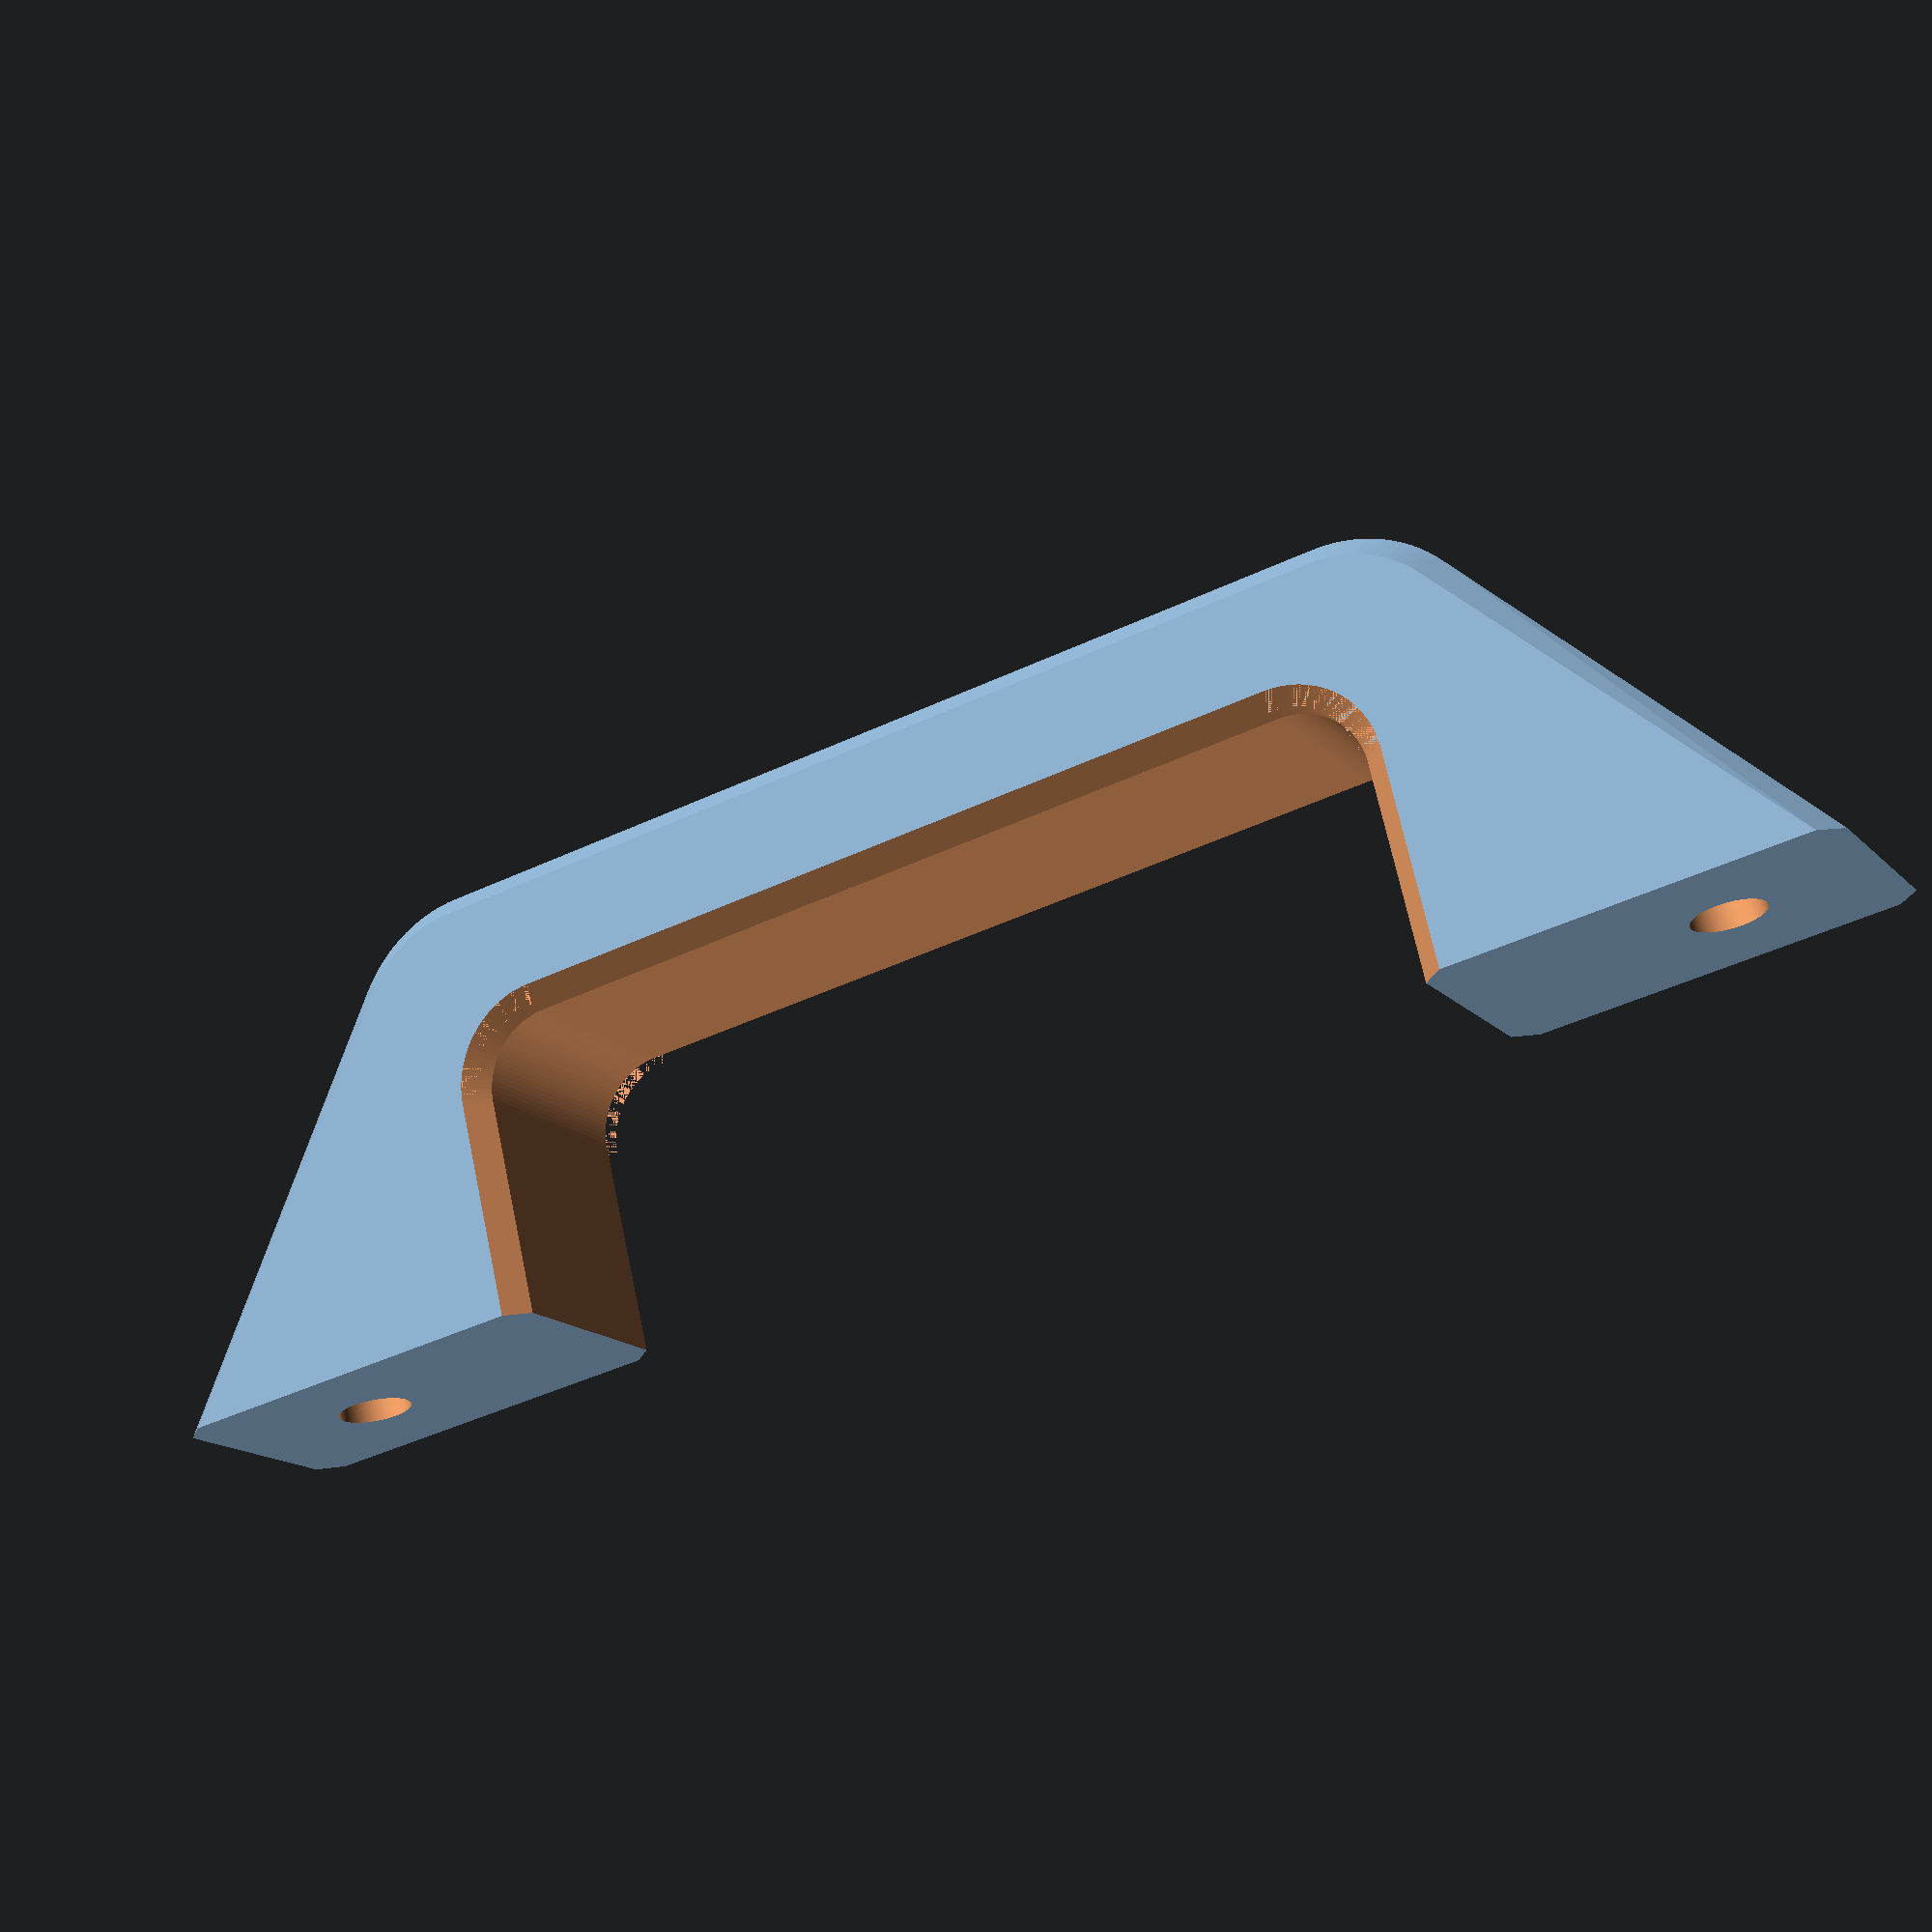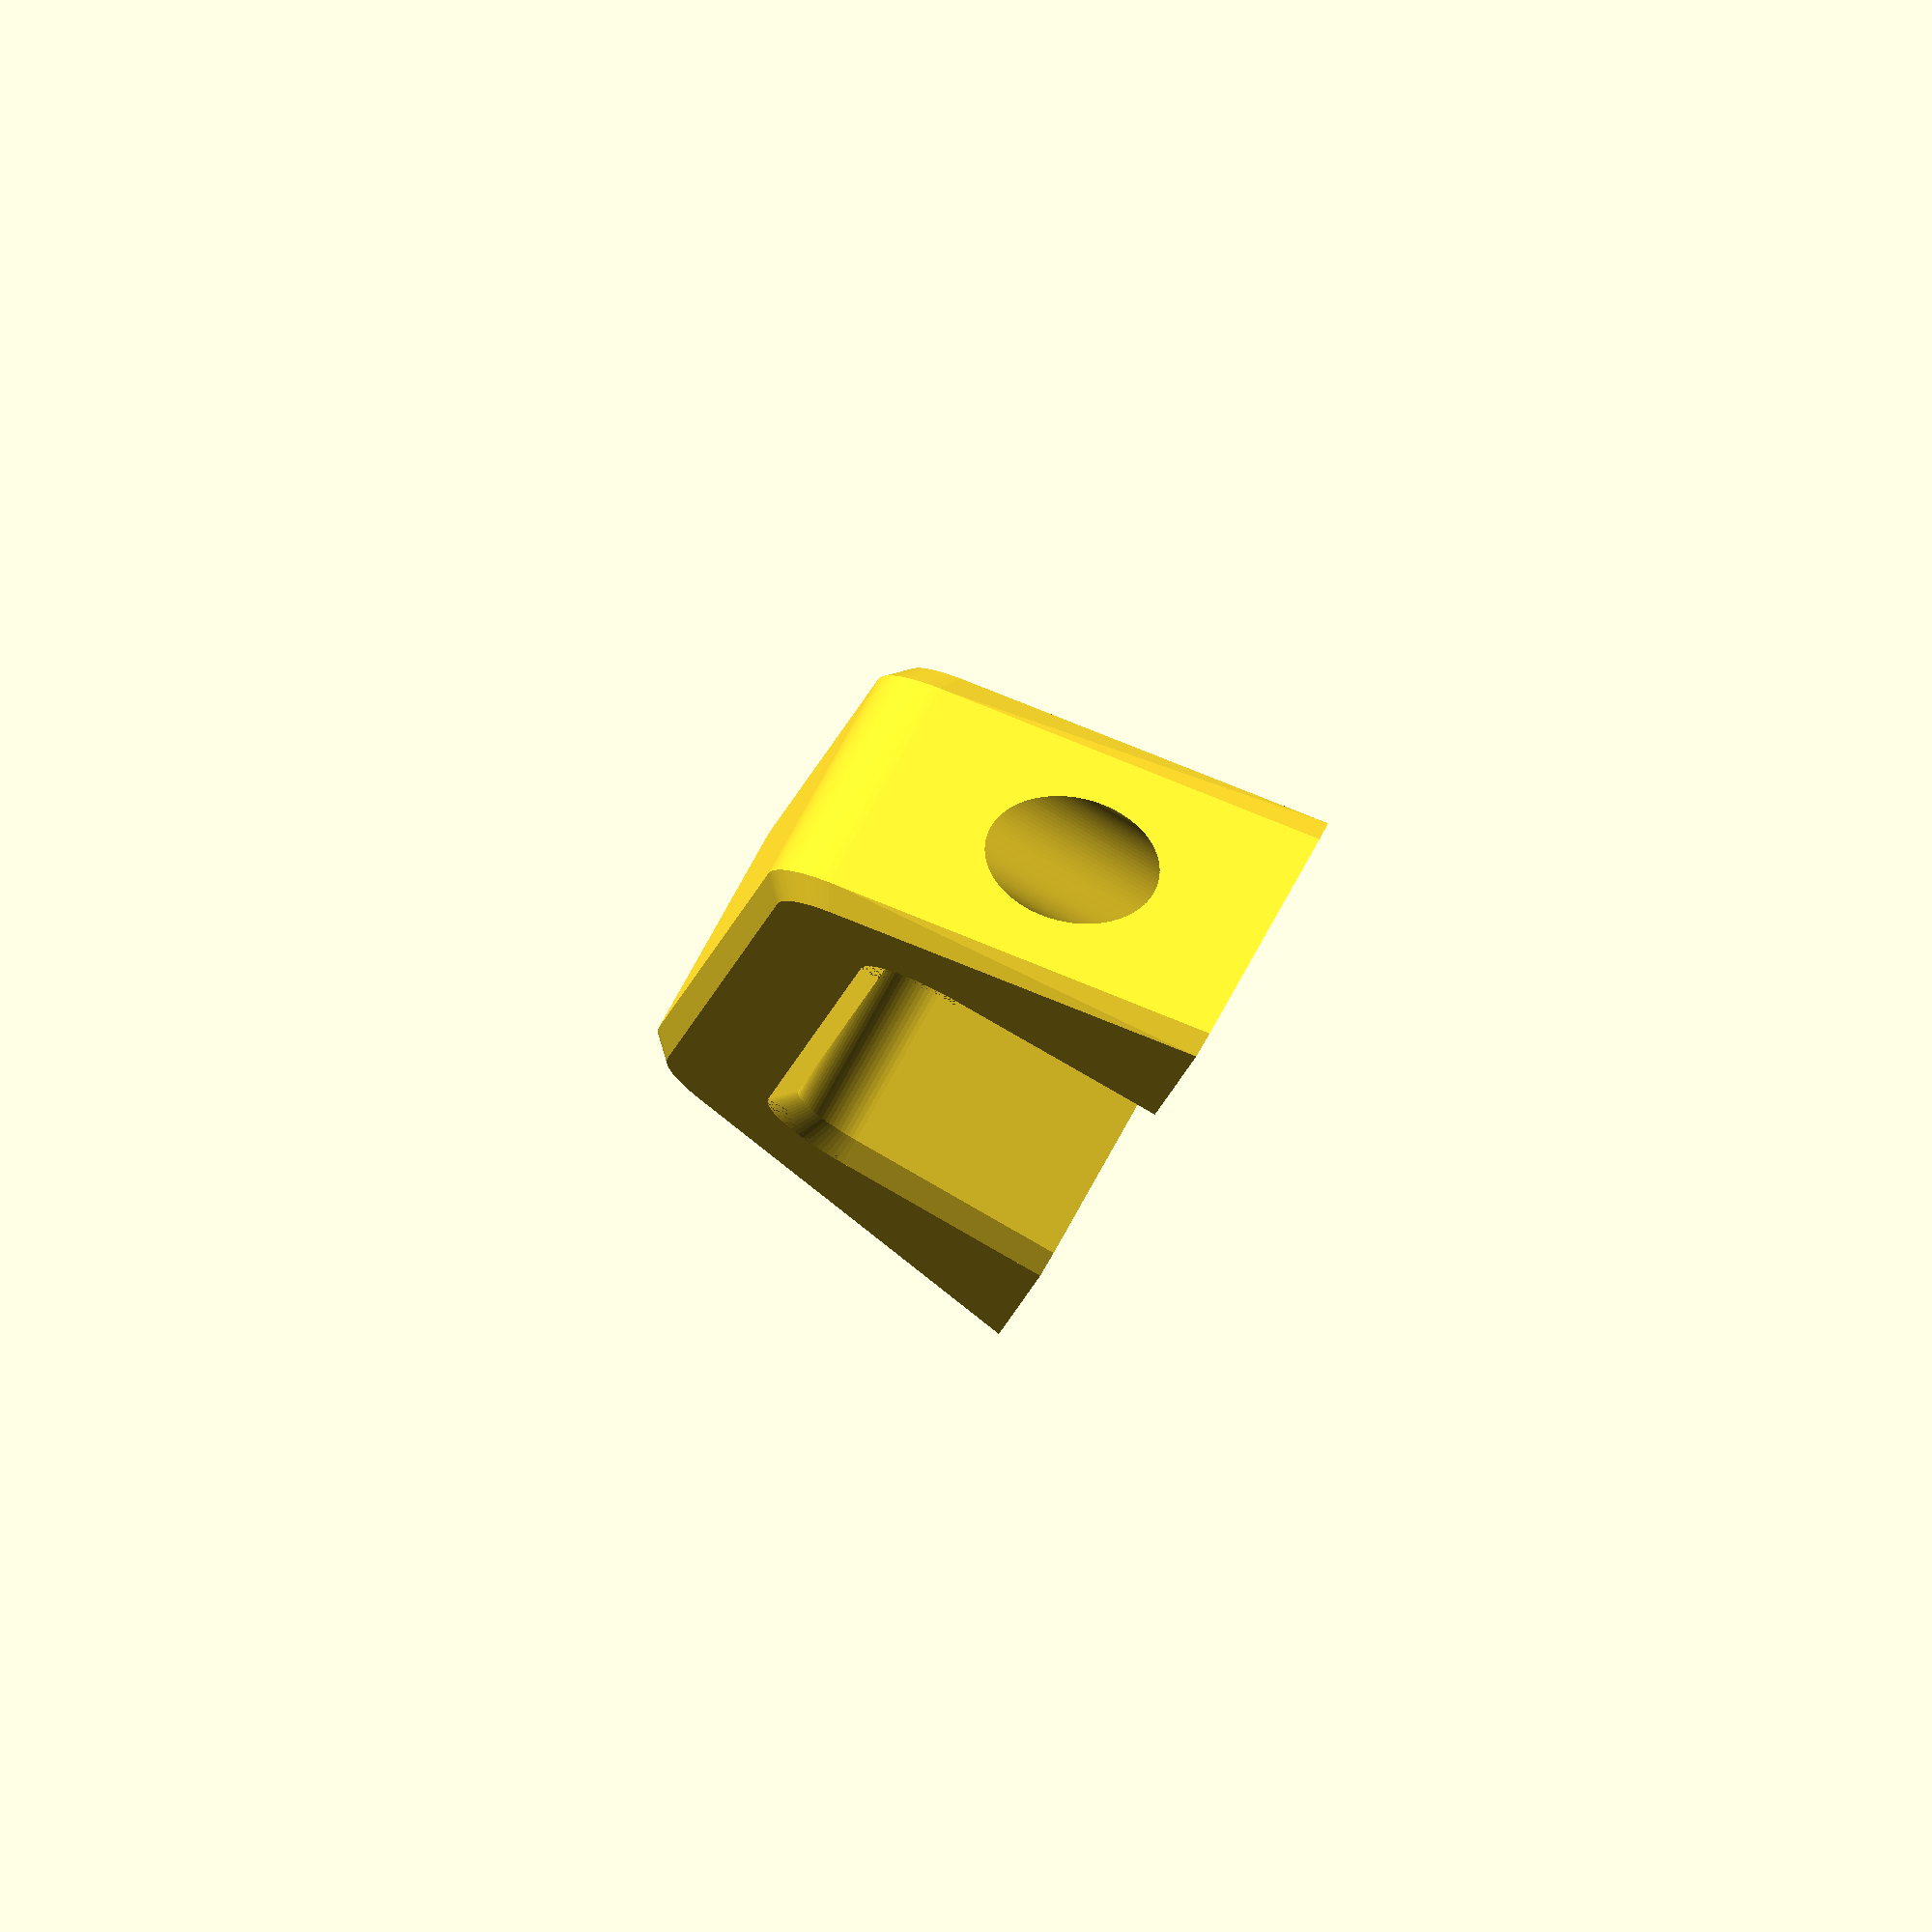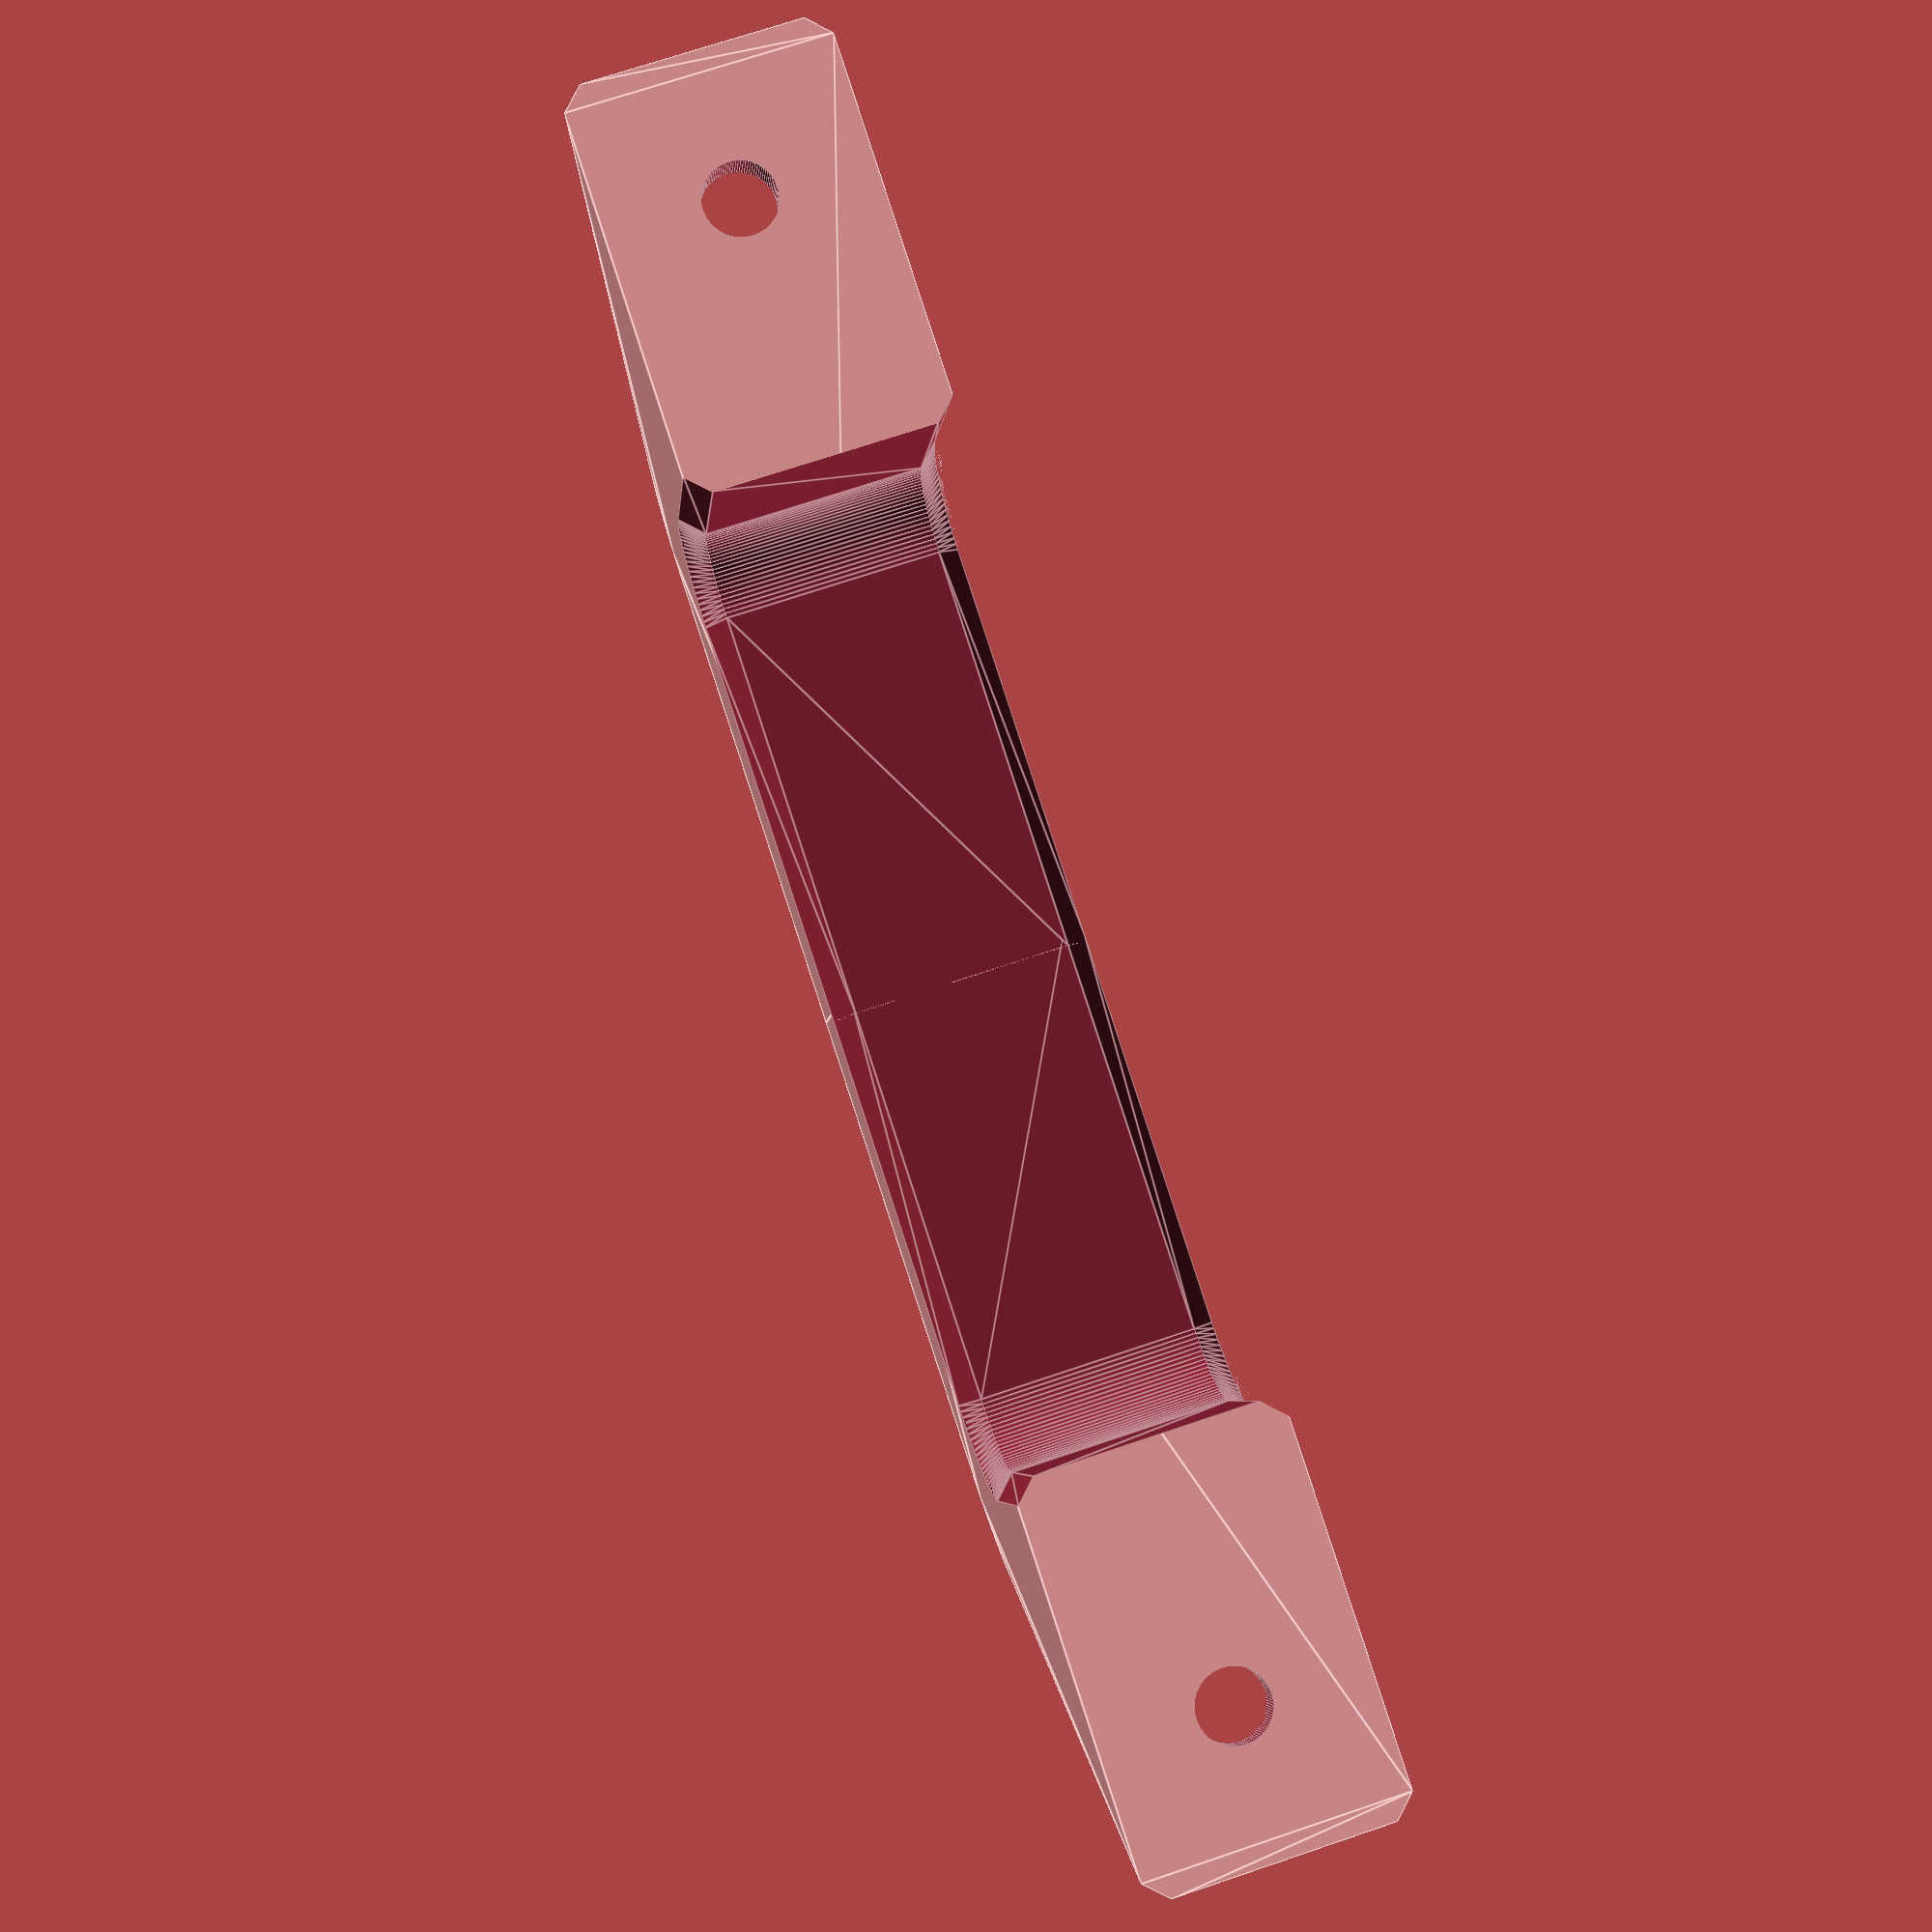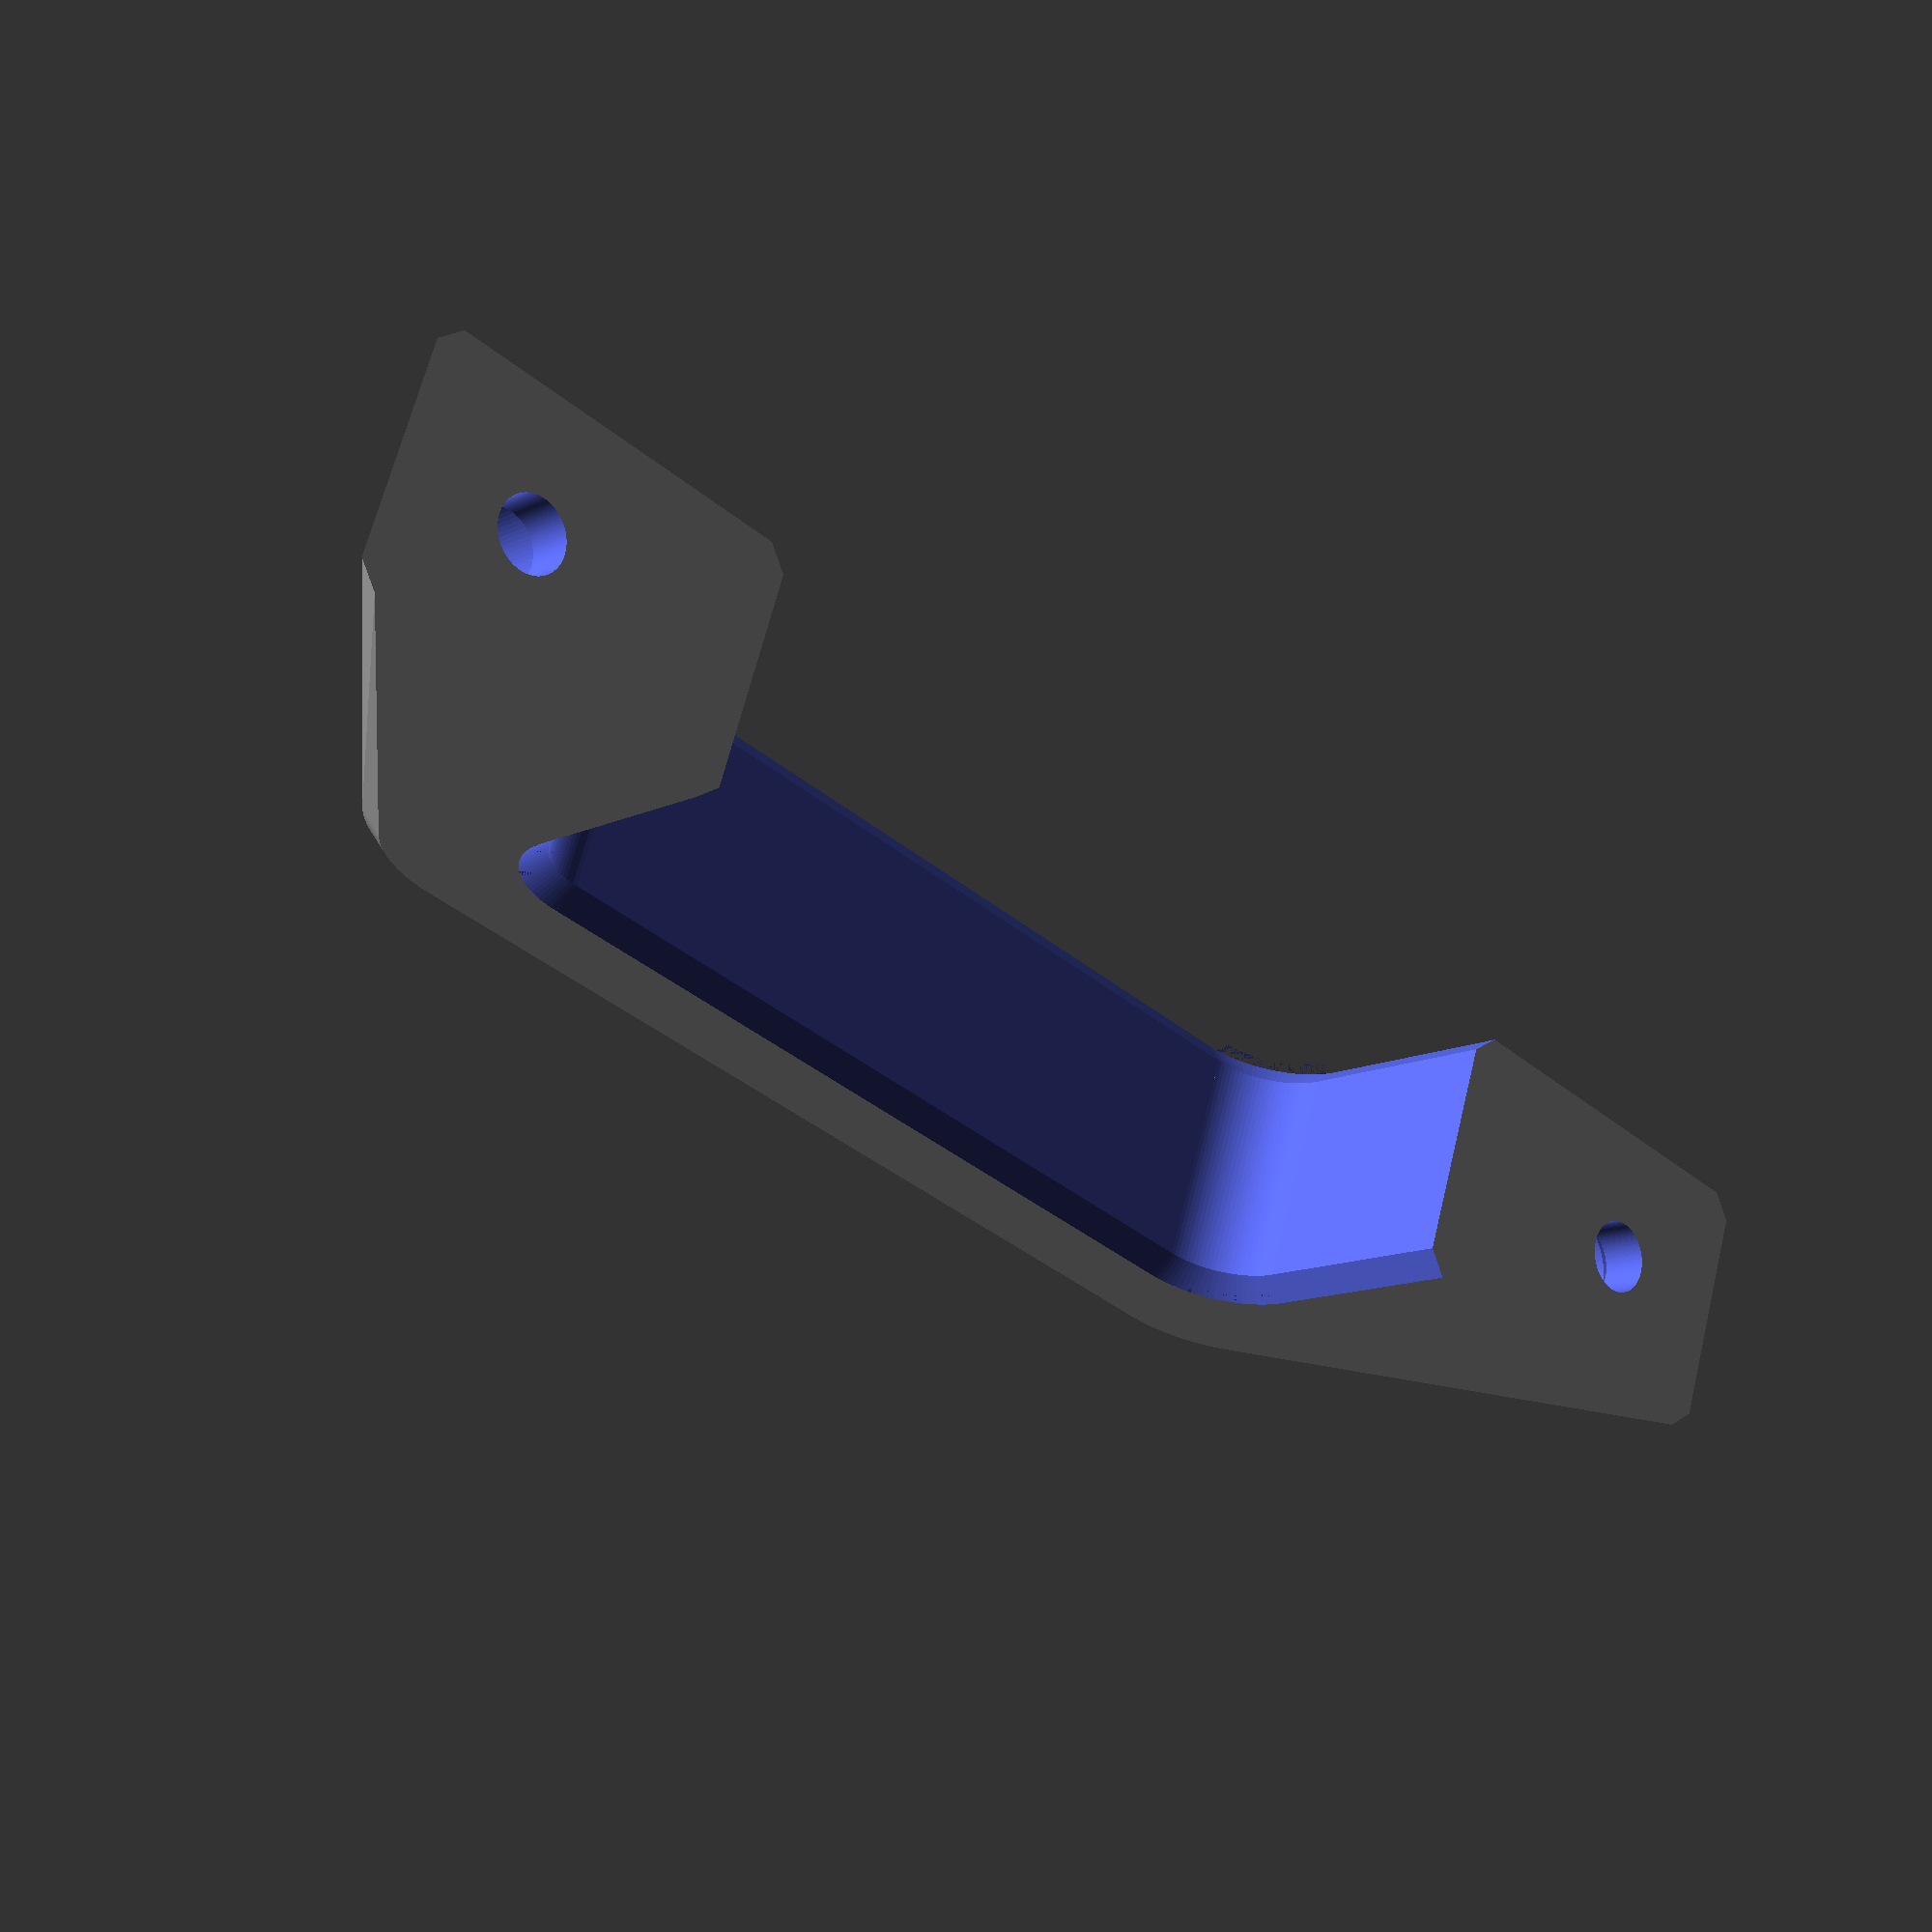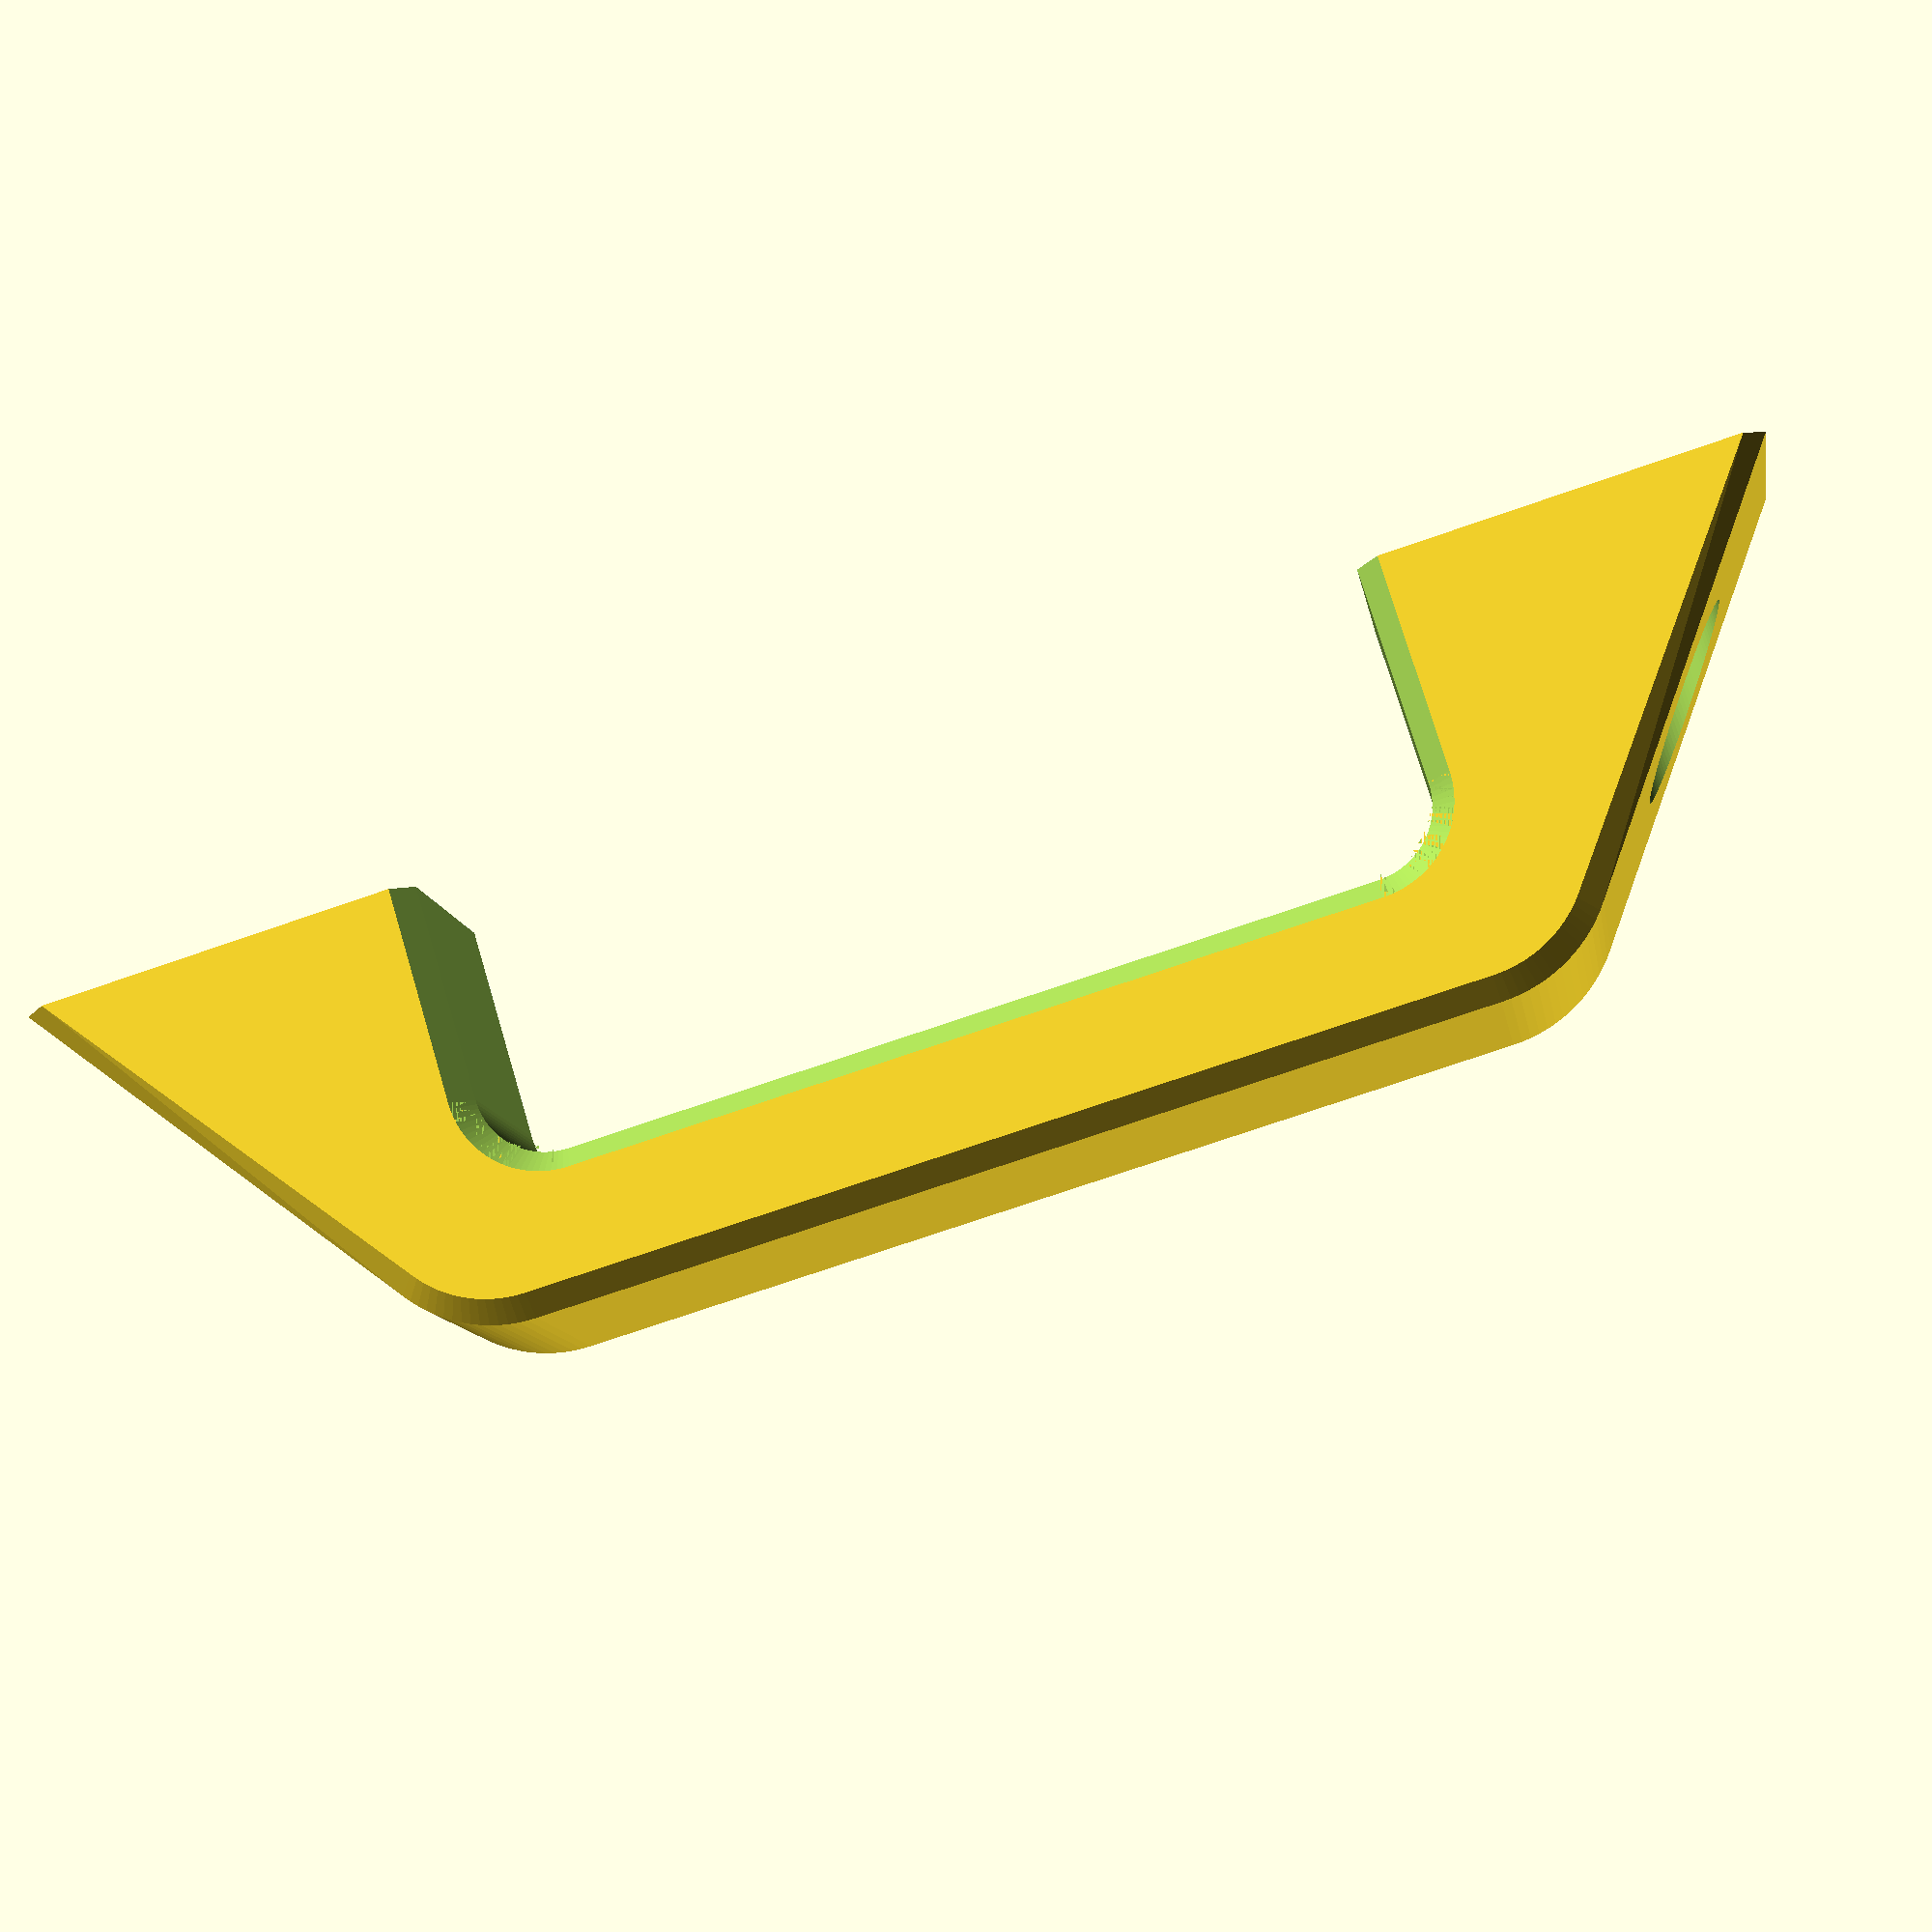
<openscad>
/*
 * Copyright 2020 Code and Make (codeandmake.com)
 * 
 * Permission is hereby granted, free of charge, to any person obtaining a copy
 * of this software and associated documentation files (the "Software"), to deal
 * in the Software without restriction, including without limitation the rights
 * to use, copy, modify, merge, publish, distribute, sublicense, and/or sell
 * copies of the Software, and to permit persons to whom the Software is
 * furnished to do so, subject to the following conditions:
 * 
 * The above copyright notice and this permission notice shall be included in
 * all copies or substantial portions of the Software.
 * 
 * THE SOFTWARE IS PROVIDED "AS IS", WITHOUT WARRANTY OF ANY KIND, EXPRESS OR
 * IMPLIED, INCLUDING BUT NOT LIMITED TO THE WARRANTIES OF MERCHANTABILITY,
 * FITNESS FOR A PARTICULAR PURPOSE AND NONINFRINGEMENT. IN NO EVENT SHALL THE
 * AUTHORS OR COPYRIGHT HOLDERS BE LIABLE FOR ANY CLAIM, DAMAGES OR OTHER
 * LIABILITY, WHETHER IN AN ACTION OF CONTRACT, TORT OR OTHERWISE, ARISING FROM,
 * OUT OF OR IN CONNECTION WITH THE SOFTWARE OR THE USE OR OTHER DEALINGS IN THE
 * SOFTWARE.
 */

/*
 * Fully Customizable General Purpose Handles by Code and Make (https://codeandmake.com/)
 *
 * https://www.thingiverse.com/thing:4643658
 *
 * General Purpose Handle Dual Point v1.1 (1 December 2020)
 */


/* [Screws] */

// Distance between the screws
Screw_Distance = 100; // [50:1:300]

// Screw hole diameter
Screw_Hole_Diameter = 5; // [2:0.5:10]

// Screw head hole diameter
Screw_Head_Hole_Diameter = 8.5; // [2:0.5:15]

// Material thickness (between screw head and base)
Screw_Material_Thickness = 5; // [2:0.5:15]

// Screw countersink angle (82 and 90 are common)
Screw_Countersink_Angle = 90; // [1:0.5:180]


/* [Handle] */

// Thickness of handle (X and Y axis)
Handle_Material_Thickness = 10; // [10:0.5:50]

// Height of handle (Z axis)
Handle_Height = 18; // [10:0.5:50]

// Handle end length (in addition to Handle_Material_Thickness)
Handle_End_Length = 17.5; // [0:0.5:100]


/* [Hand Hole] */

// Width of hand hole (X axis)
Hand_Hole_Width = 65; // [50:0.5:150]

// Depth of hand hole (Y axis)
Hand_Hole_Depth = 20; // [10:0.5:50]


/* [Bevel] */

// Radius of bevel
Bevel_Radius = 1.5; // [0:0.5:5]

// Should bevel be rounded?
Bevel_Rounded = 0; // [0:false, 1:true]


module handle() {
  $fn = 100;

  dimensionsX = ((Hand_Hole_Width / 2) + Handle_Material_Thickness + Handle_End_Length) * 2;
  dimensionsY = Hand_Hole_Depth + Handle_Material_Thickness;
  dimensionsZ = Handle_Height;

  echo(str("Dimensions: X: ", dimensionsX, "mm, Y: ", dimensionsY, "mm Z: ", dimensionsZ, "mm"));

  rotate([90, 0, 0]) {
    handleHalf();
    mirror([1, 0, 0]) {
      handleHalf();
    }
  }

  module handleHalf() {
    difference() {
      // handle240
      hull() {
        // upright profile
        mirror([1, 0, -1]) {
          linear_extrude(height = 1, convexity = 10) {
            handleProfile(0);
          }
        }

        // handle end
        translate([(Hand_Hole_Width) / 2, 0, 0]) {
          intersection() {
            cube([Handle_End_Length + Handle_Material_Thickness, Handle_Height, Hand_Hole_Depth + Handle_Material_Thickness]);

            hull() {
              // bottom profile
              mirror([0, 0, 1]) {
                linear_extrude(height = 1, convexity = 10) {
                  handleProfile(Hand_Hole_Depth - Handle_End_Length);
                }
              }

              translate([0, 0, Hand_Hole_Depth]) {
                intersection() {
                  cube([Handle_Material_Thickness, Handle_Height, Handle_Material_Thickness]);

                  rotate([-90, 0, 0]) {
                    rotate_extrude(convexity=10) {
                      handleProfile(Hand_Hole_Depth);
                    }
                  }
                }
              }
            }
          }
        }
      }
      
      // handle hole
      union() {
        r = min(Handle_Material_Thickness / 2, Hand_Hole_Depth, Hand_Hole_Width / 2);

        handHoleCorner(r);

        translate([0, 0, -0.5]) {
          linear_extrude(height = Hand_Hole_Depth - r + 0.5, convexity = 10) {
            projection() {
              handHoleCorner(r);
            }
          }
        }

        translate([(Hand_Hole_Width / 2) - r, 0, Hand_Hole_Depth - r]) {
          rotate([0, -90, 0]) {
            translate([-((Hand_Hole_Width / 2) - r), 0, 0]) {
              linear_extrude(height = (Hand_Hole_Width / 2) - r  + 0.5, convexity = 10) {
                projection() {
                  handHoleCorner(r);
                }
              }
            }
          }
        }

        translate([-0.5, -0.5, -0.5]) {
          cube([(Hand_Hole_Width / 2) - r  + 0.5, Handle_Height + 1, Hand_Hole_Depth - r + 0.5]);
        }
      }

      // screw hole
      translate([Screw_Distance / 2, Handle_Height / 2, 0]) {
        screwHole(Hand_Hole_Depth + Handle_Material_Thickness,
          Screw_Hole_Diameter,
          Screw_Head_Hole_Diameter,
          (Hand_Hole_Depth + Handle_Material_Thickness) - Screw_Material_Thickness,
          0,
          Screw_Countersink_Angle);
      }
    }
  }

  module screwHole(holeDepth, holeDiameter, headDiameter, boreDepth, aboveHoleBoreDepth, sinkAngle) {
    boreDiameter = (holeDiameter > 0 ? max(holeDiameter, headDiameter) : 0);
    countersinkAdjacent = (boreDiameter / 2) / tan(sinkAngle / 2);

    translate([0, 0, -0.001]) {
      // screw hole
      cylinder(holeDepth + 0.002, holeDiameter / 2, holeDiameter / 2, false);

      // countersink
      if (sinkAngle > 0) {
        translate([0, 0, holeDepth - countersinkAdjacent - boreDepth]) {
          cylinder(countersinkAdjacent + 0.002, 0, (boreDiameter / 2), false);
        }

        // above hole and bore
        translate([0, 0, holeDepth - boreDepth]) {
          cylinder(boreDepth + aboveHoleBoreDepth + 0.002, boreDiameter / 2, boreDiameter / 2, false);
        }
      } else {
        // full bore
        cylinder(holeDepth + aboveHoleBoreDepth + 0.002, boreDiameter / 2, boreDiameter / 2, false);
      }
    }      
  }

  module handHoleCorner(r) {
    translate([(Hand_Hole_Width / 2) - r, -0.5, Hand_Hole_Depth - r]) {
      // corner
      rotate([-90, 0, 0]) {
        cylinder(r = r + 0.01, h = Handle_Height + 1);
      }

      // bevel
      translate([0, 0.5, 0]) {
        rotate([90, -90, 180]) {
          innerBevel(r);
        }

        translate([0, Handle_Height, 0]) {
          rotate([90, 0, 0]) {
            innerBevel(r);
          }
        }
      }
    }
  }

  module innerBevel(r) {
    translate([0, 0, -1]) {
      cylinder(r = r + Bevel_Radius, h = 1);
    }

    cylinder(r = r, h = Bevel_Radius);

    rotate_extrude(convexity=10) {
      translate([r, 0, 0]) {
        difference() {
          polygon([
            [0, 0],

            [0, Bevel_Radius],

            [Bevel_Radius, 0],
          ]);

          if (Bevel_Rounded) {
            translate([Bevel_Radius, Bevel_Radius, 0]) {
              intersection() {
                circle(r=Bevel_Radius);

                translate([-Bevel_Radius, -Bevel_Radius, 0]) {
                  square([Bevel_Radius, Bevel_Radius]);
                }
              }
            }
          }
        }
      }
    }
  }

  /**
   * xTrim - Amount to trim from 'flat' end
   */
  module handleProfile(xTrim) {
    translate([0, Handle_Height / 2, 0]) {
      handleHalfProfile(xTrim);
      mirror([0, 1, 0]) {
        handleHalfProfile(xTrim);
      }
    }
  }

  module handleHalfProfile(xTrim) {
    xLen = Hand_Hole_Depth + Handle_Material_Thickness;

    polygon([
      [0, 0],

      [0, Handle_Height / 2],

      [xLen - xTrim - Bevel_Radius, Handle_Height / 2],
      [xLen - xTrim, (Handle_Height / 2) - Bevel_Radius],
      
      [xLen - xTrim, 0],
    ]);

    translate([xLen - xTrim - Bevel_Radius, (Handle_Height / 2) - Bevel_Radius, 0]) {
      if (Bevel_Rounded) {
        intersection() {
          square([Bevel_Radius, Bevel_Radius]);
          circle(r = Bevel_Radius);
        }
      }
    }
  }
}

handle();

</openscad>
<views>
elev=15.0 azim=166.6 roll=26.3 proj=p view=wireframe
elev=102.6 azim=277.3 roll=151.1 proj=o view=wireframe
elev=108.8 azim=194.5 roll=108.7 proj=p view=edges
elev=115.5 azim=136.5 roll=346.2 proj=p view=wireframe
elev=191.5 azim=163.2 roll=170.9 proj=p view=solid
</views>
